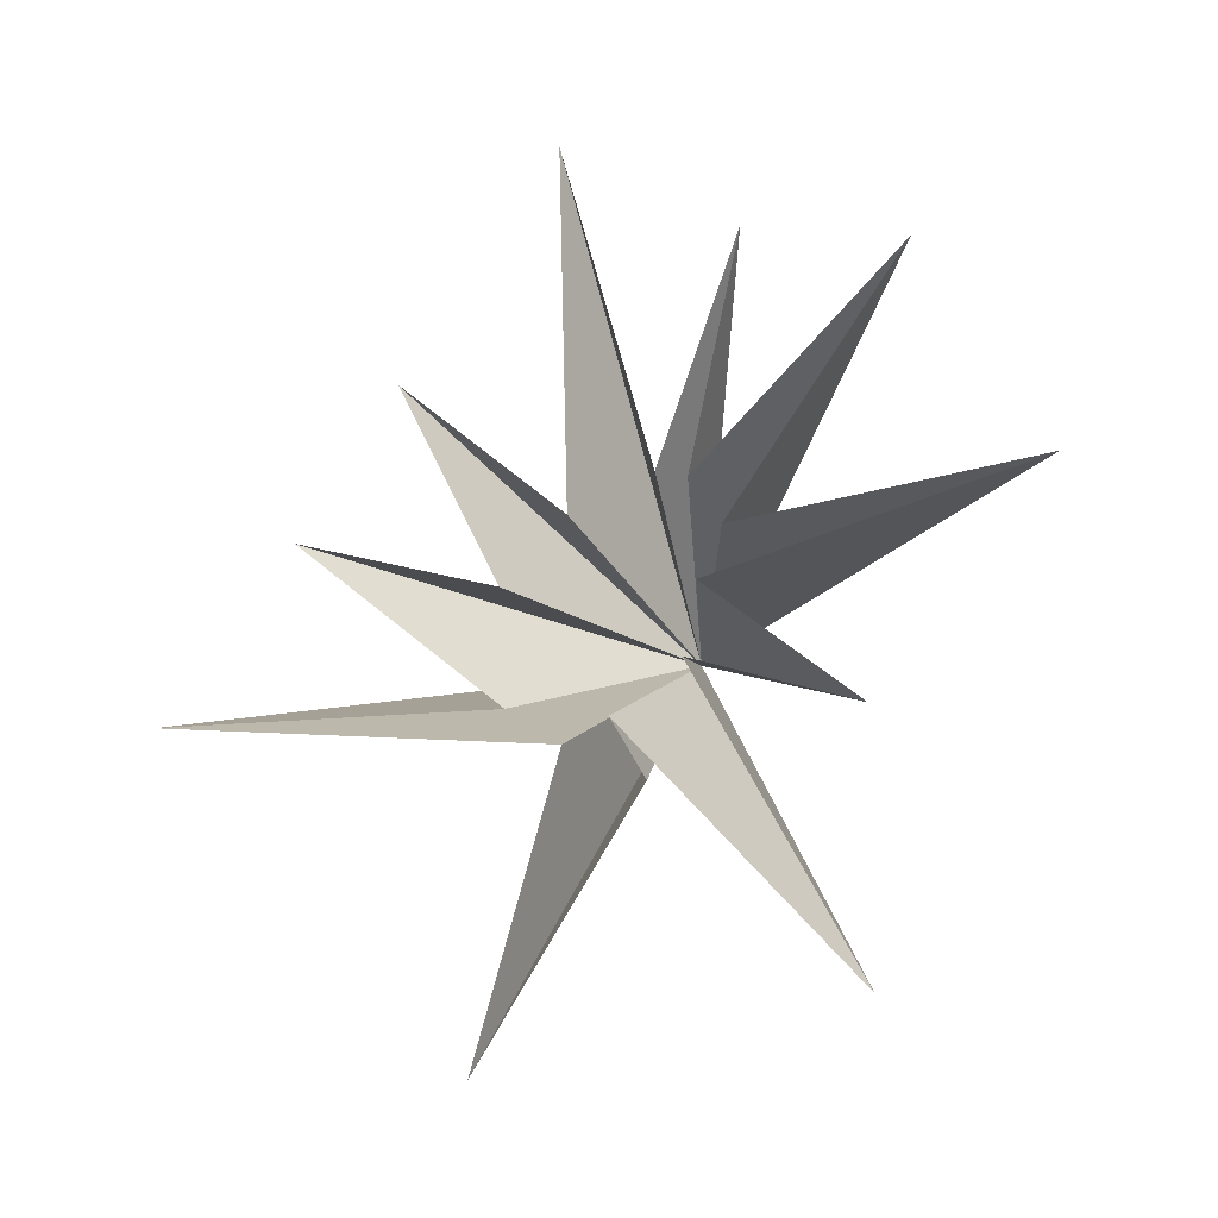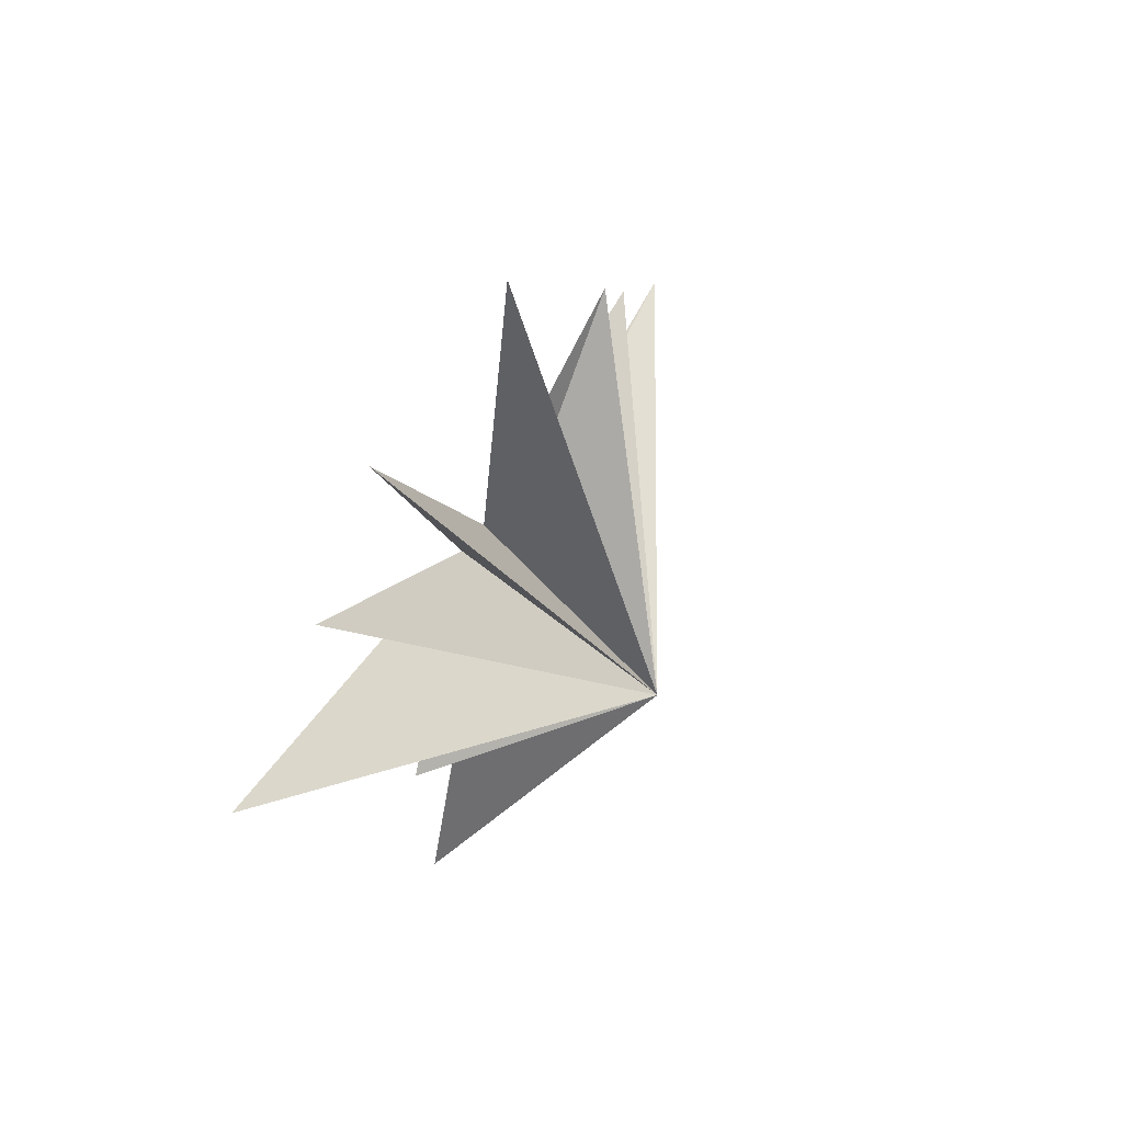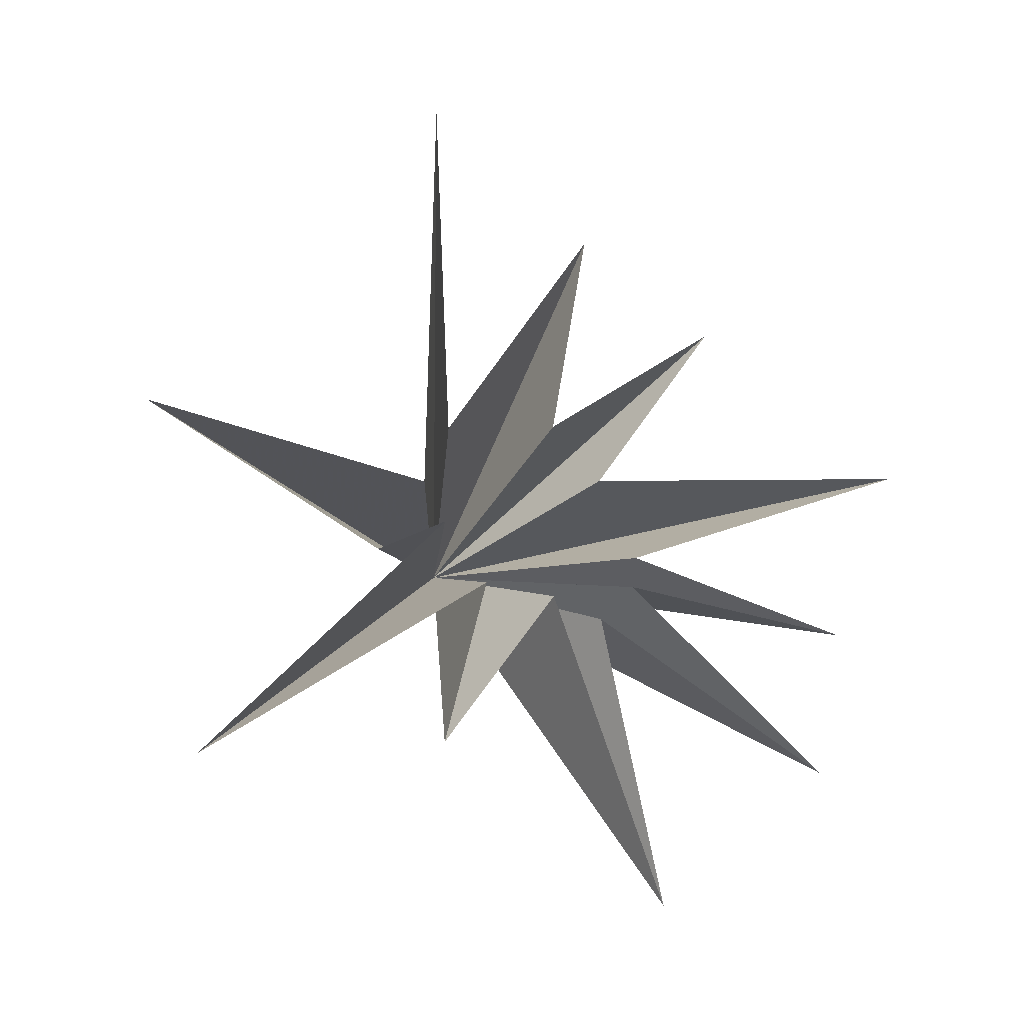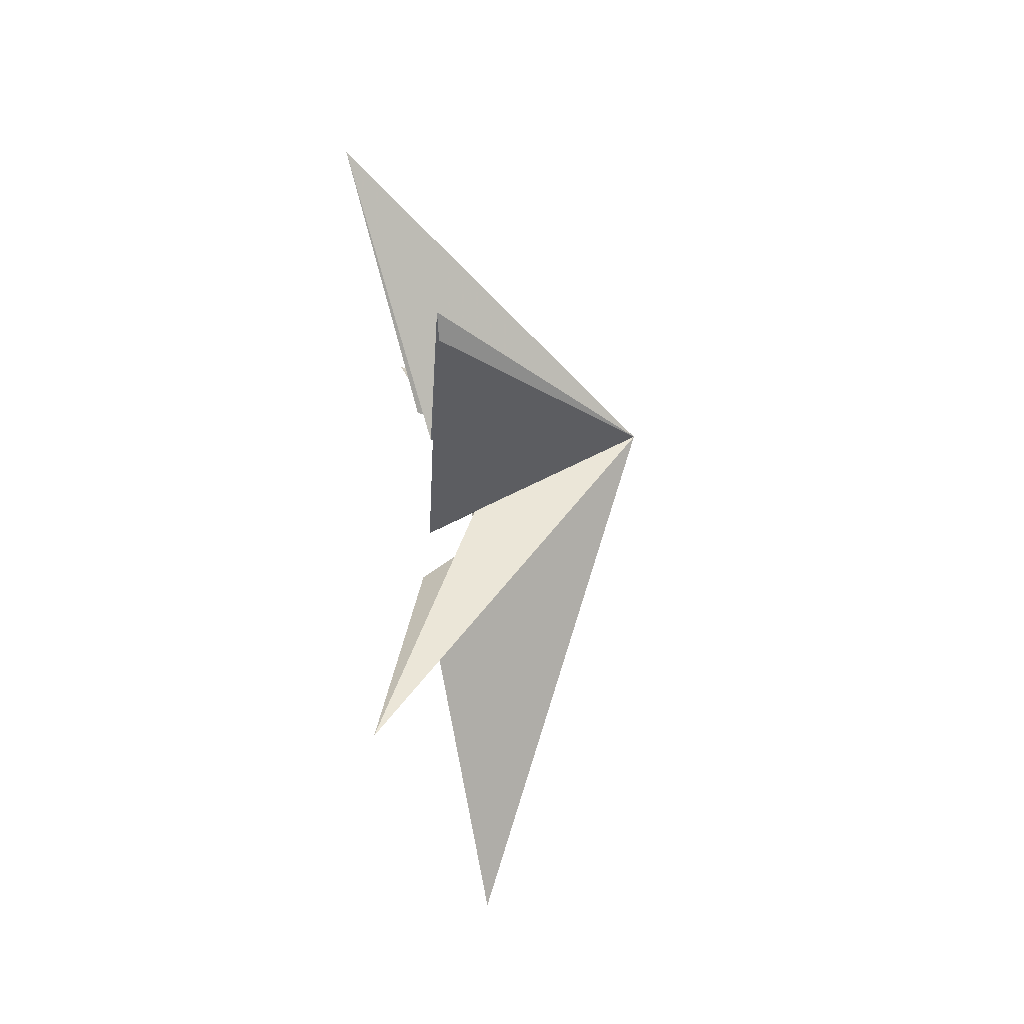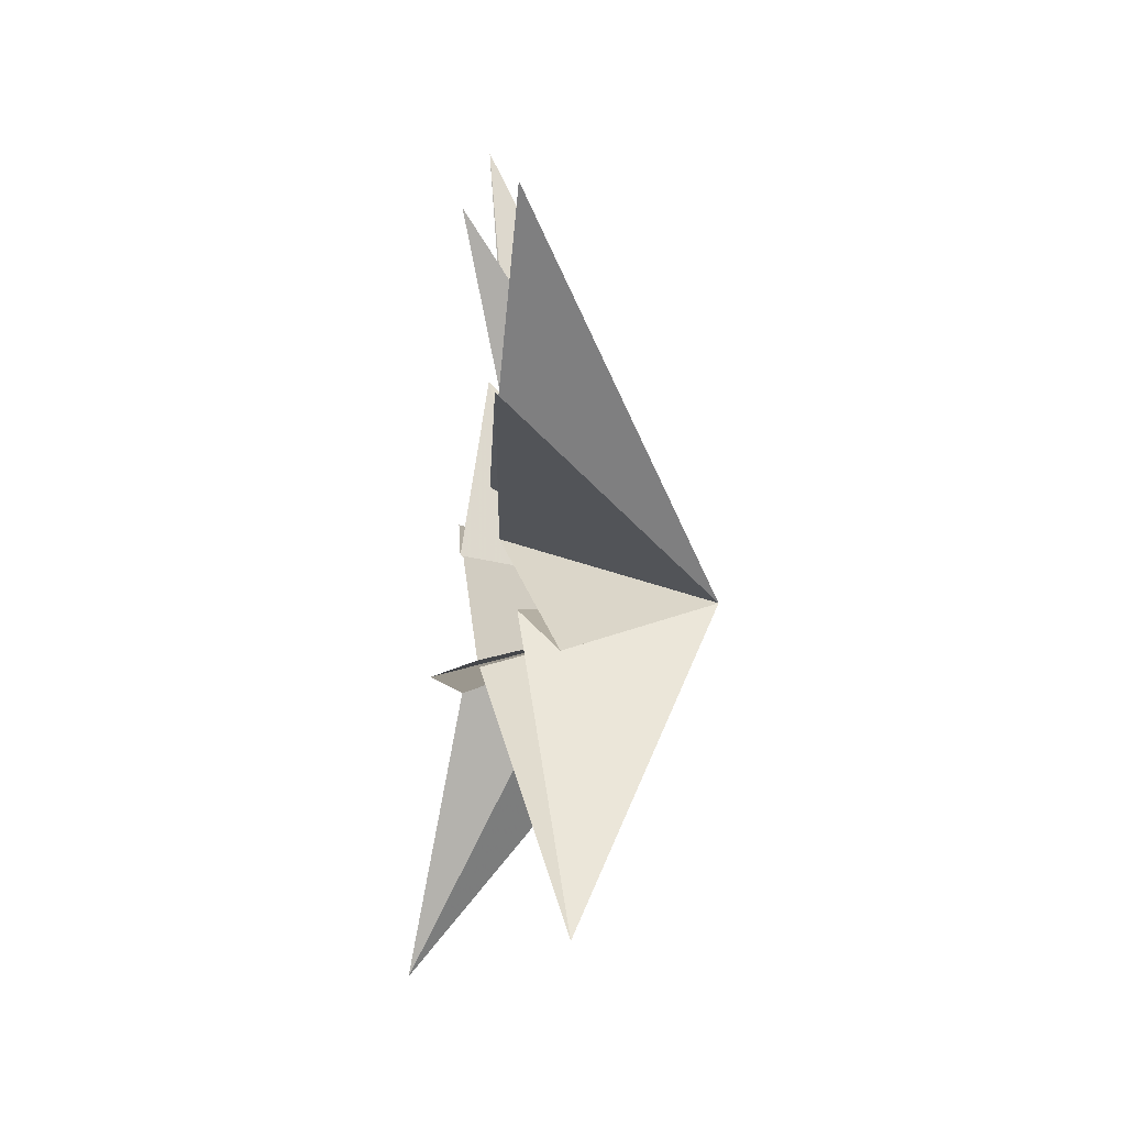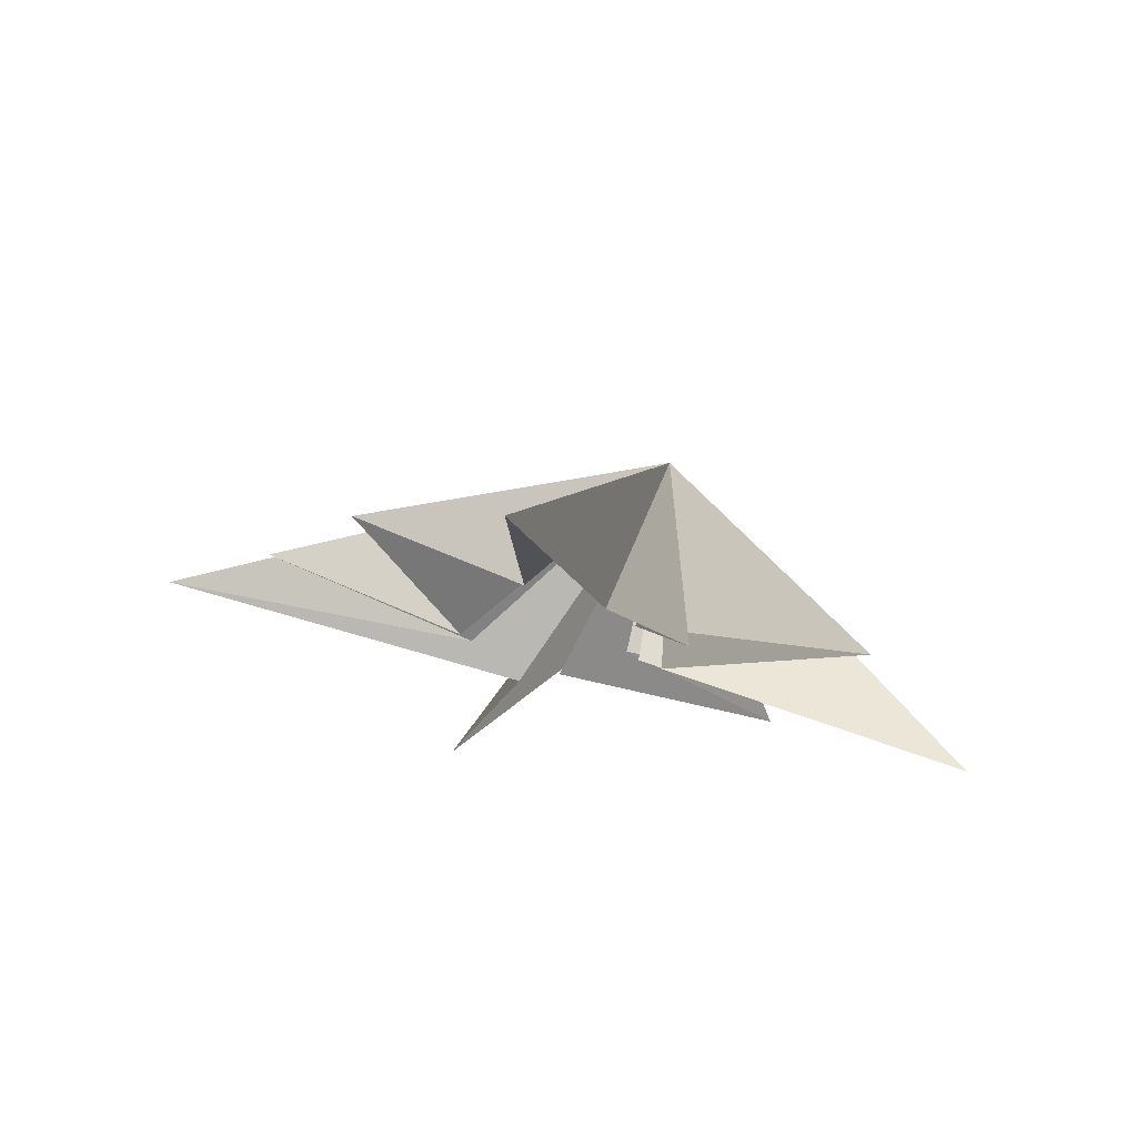
<metadata>
{"format":"obj","ext":"obj","renderer":"f3d","projection":"perspective","resolution":1024,"background":"white","views":[{"elev":-6.0,"azim":-82.8,"up":"+Z"},{"elev":64.2,"azim":25.8,"up":"+Z"},{"elev":-0.4,"azim":-110.3,"up":"+Y"},{"elev":-78.2,"azim":7.5,"up":"+Z"},{"elev":-3.1,"azim":-10.6,"up":"+Z"},{"elev":76.2,"azim":-77.0,"up":"+Z"}]}
</metadata>
<code>
v -1.55 3.195 -8.686
v 4.765 -0.7745 -0.2412
v -0.3103 0.6299 -1.636
v 0.7538 -4.542 -7.104
v 0.2975 -0.78 -0.4142
v 0.5588 -4.469 -1.353
v -0.1442 -1.105 1.083
v -1.364 -8.225 3.319
v 0.8683 -0.003212 -2.866
v -0.4364 -1.647 2.149
v -0.458 -5.45 7.87
v 0.1146 -0.9215 3.192
v -1.099 -2.092 8
v 0.3024 -0.2346 3.351
v 0.0636 1.691 10.07
v 0.5956 1.596 2.533
v 0.5834 5.122 5.298
v -0.4313 2.817 0.9515
v 0.1504 7.161 1.97
v -0.03892 2.76 -1.463
v -0.1924 9.948 -1.807
v -0.5621 1.531 -2.213
f 19 18 2
f 3 9 2
f 5 2 6
f 11 2 12
f 2 22 21
f 7 6 2
f 2 8 7
f 10 8 2
f 2 11 10
f 12 2 13
f 17 2 18
f 14 2 15
f 16 15 2
f 2 14 13
f 16 2 17
f 2 9 1
f 21 20 2
f 1 22 2
f 4 2 5
f 2 4 3
f 2 20 19

</code>
